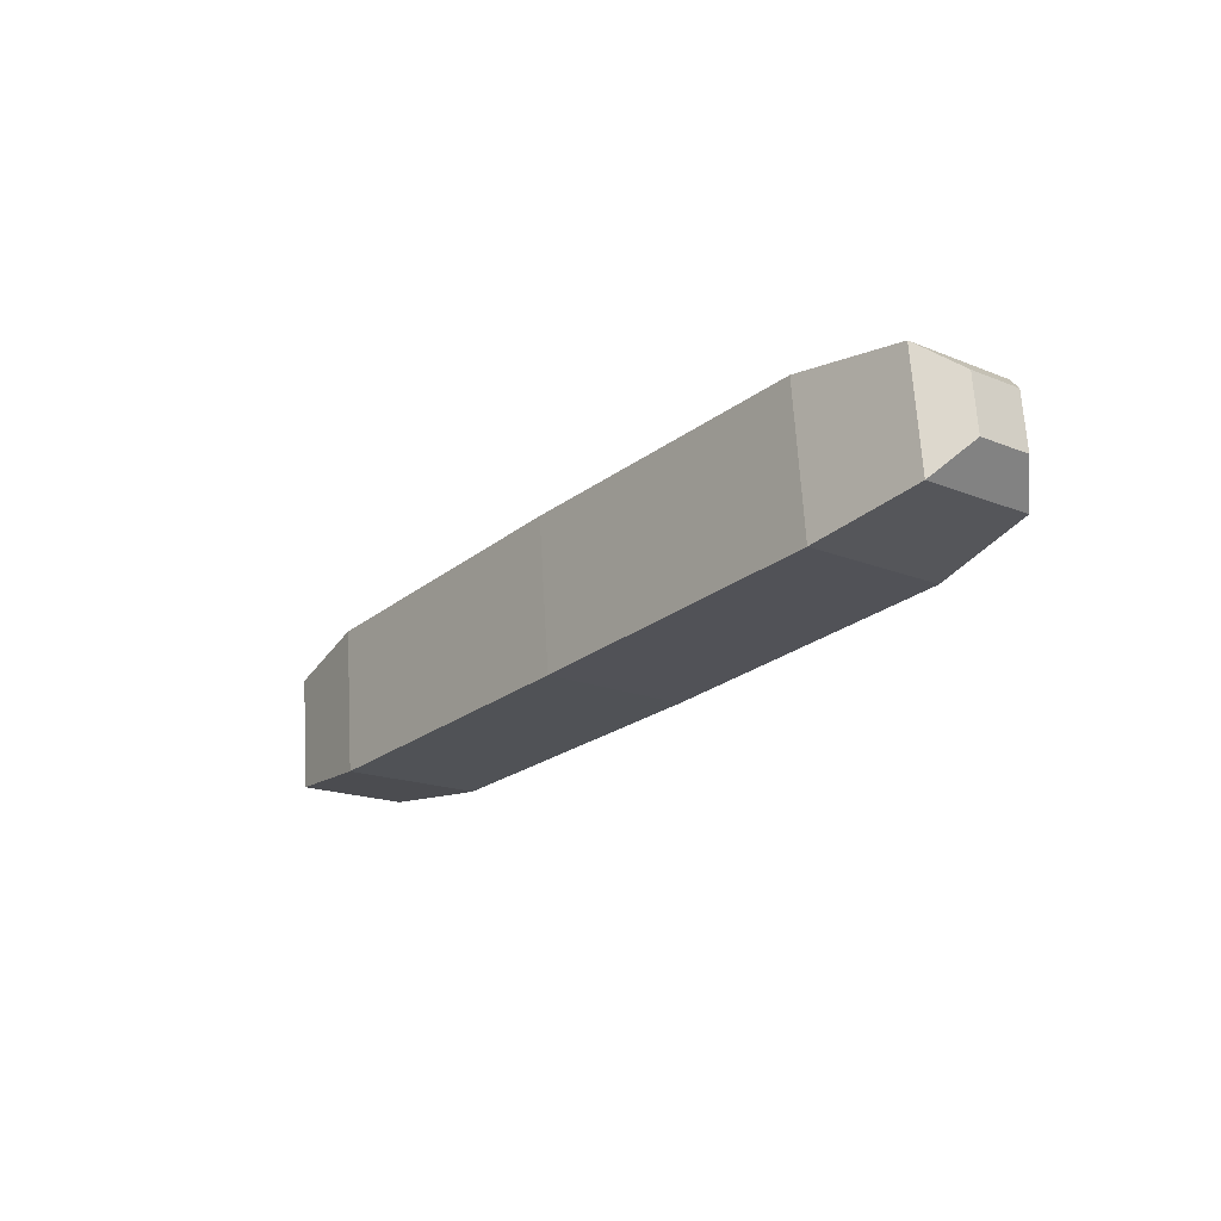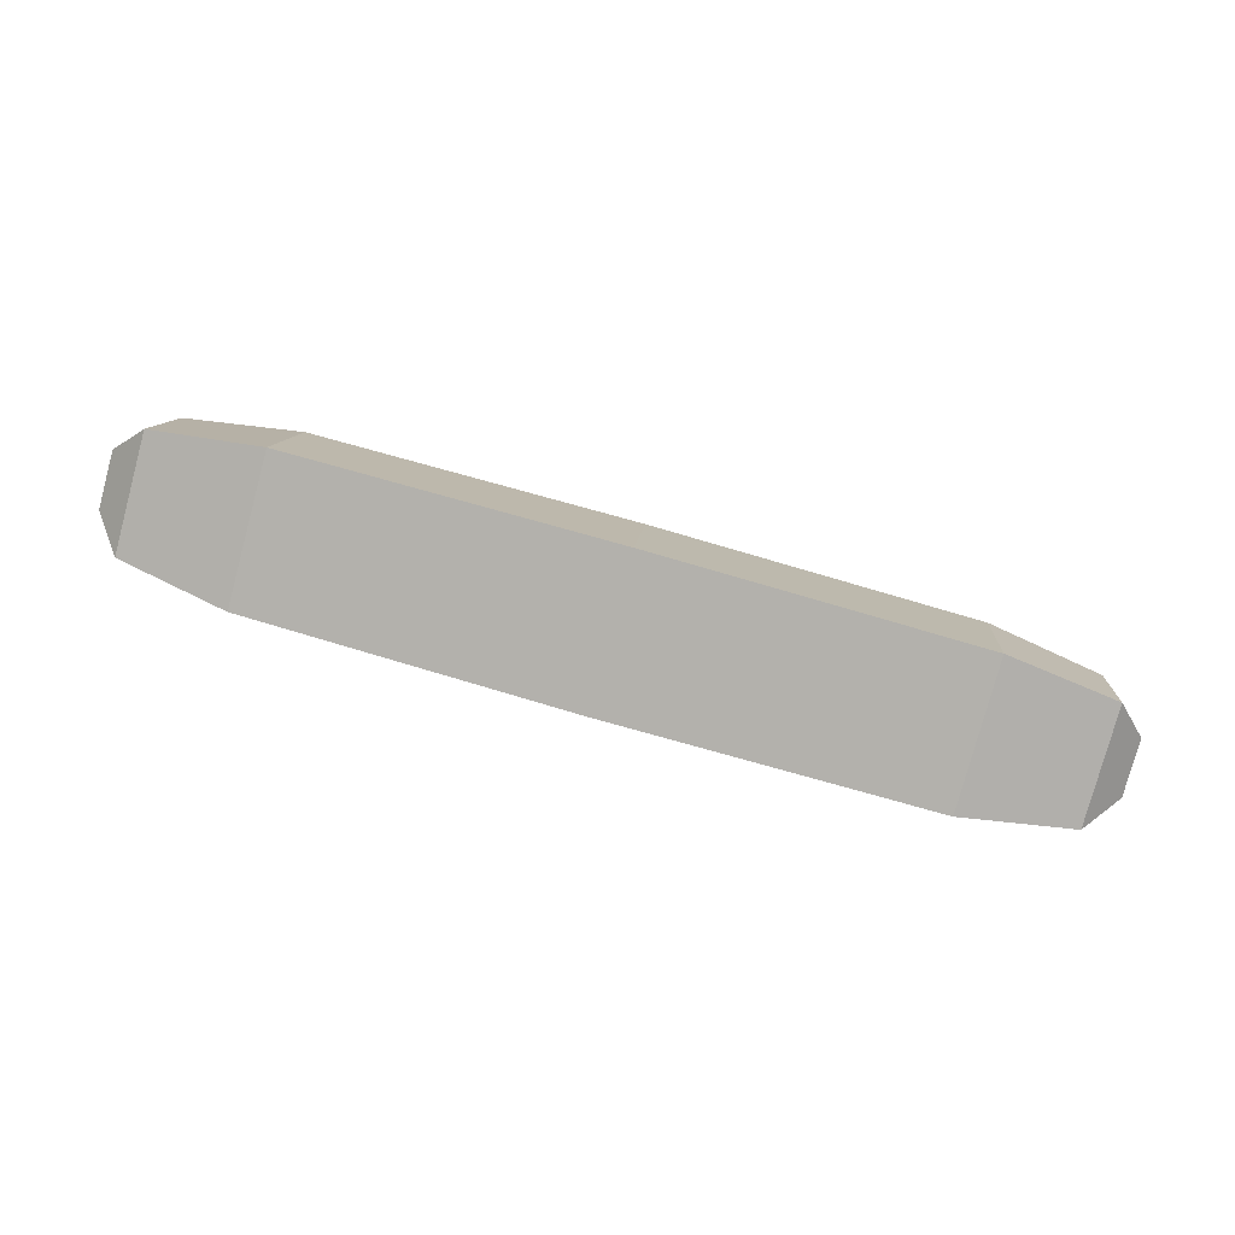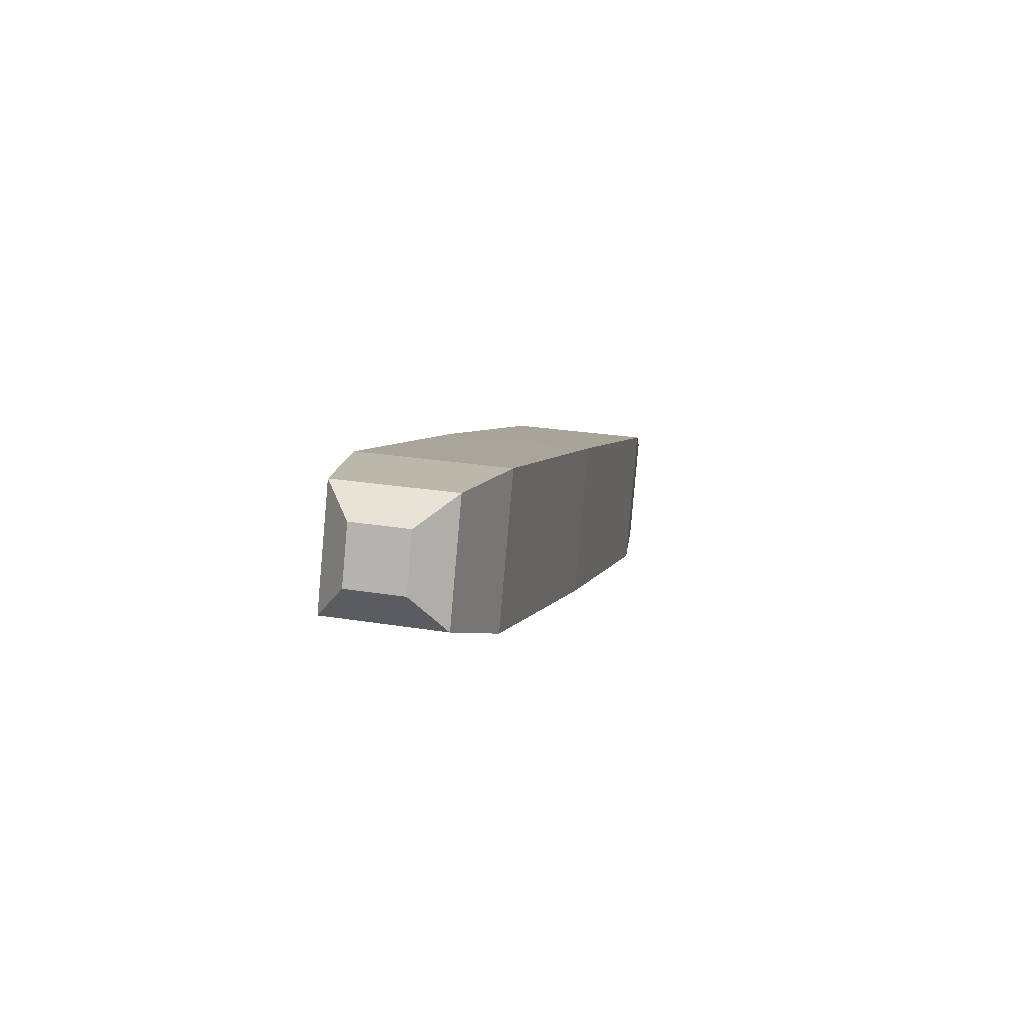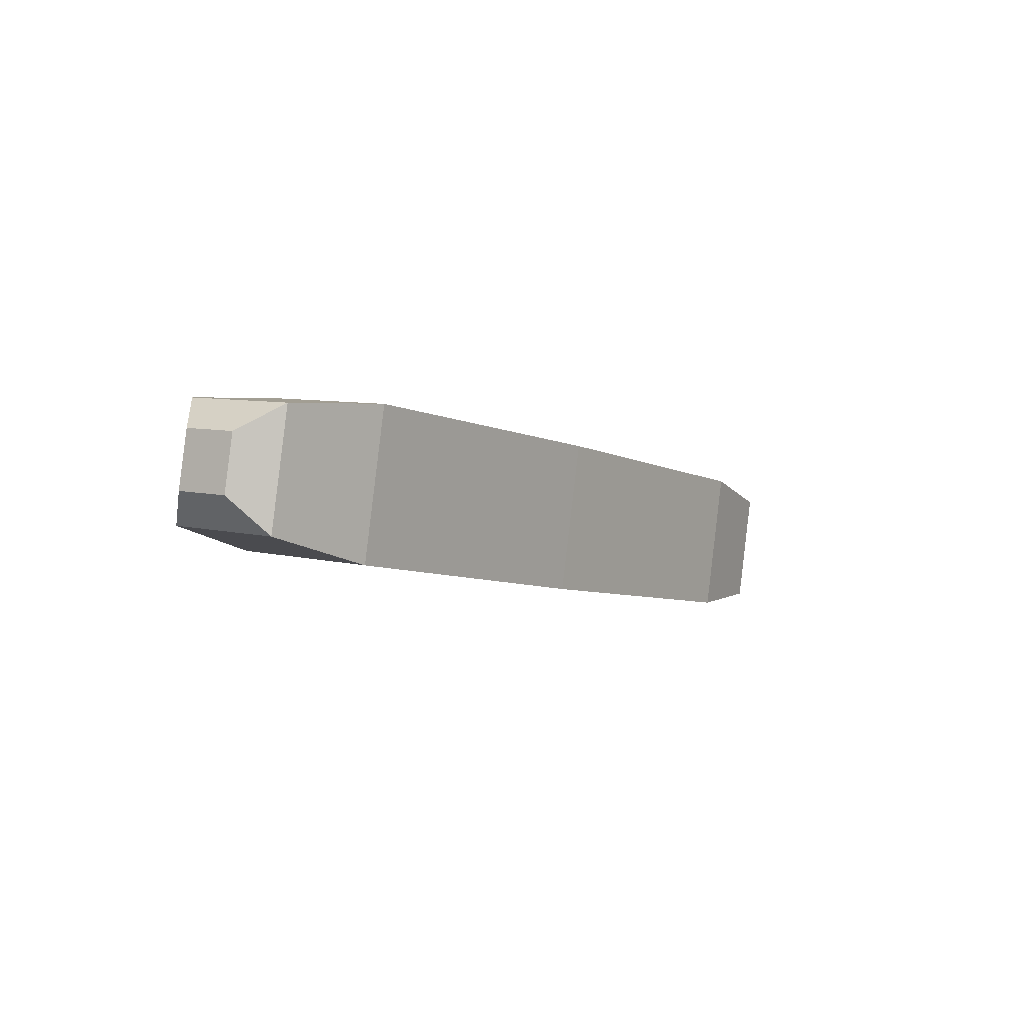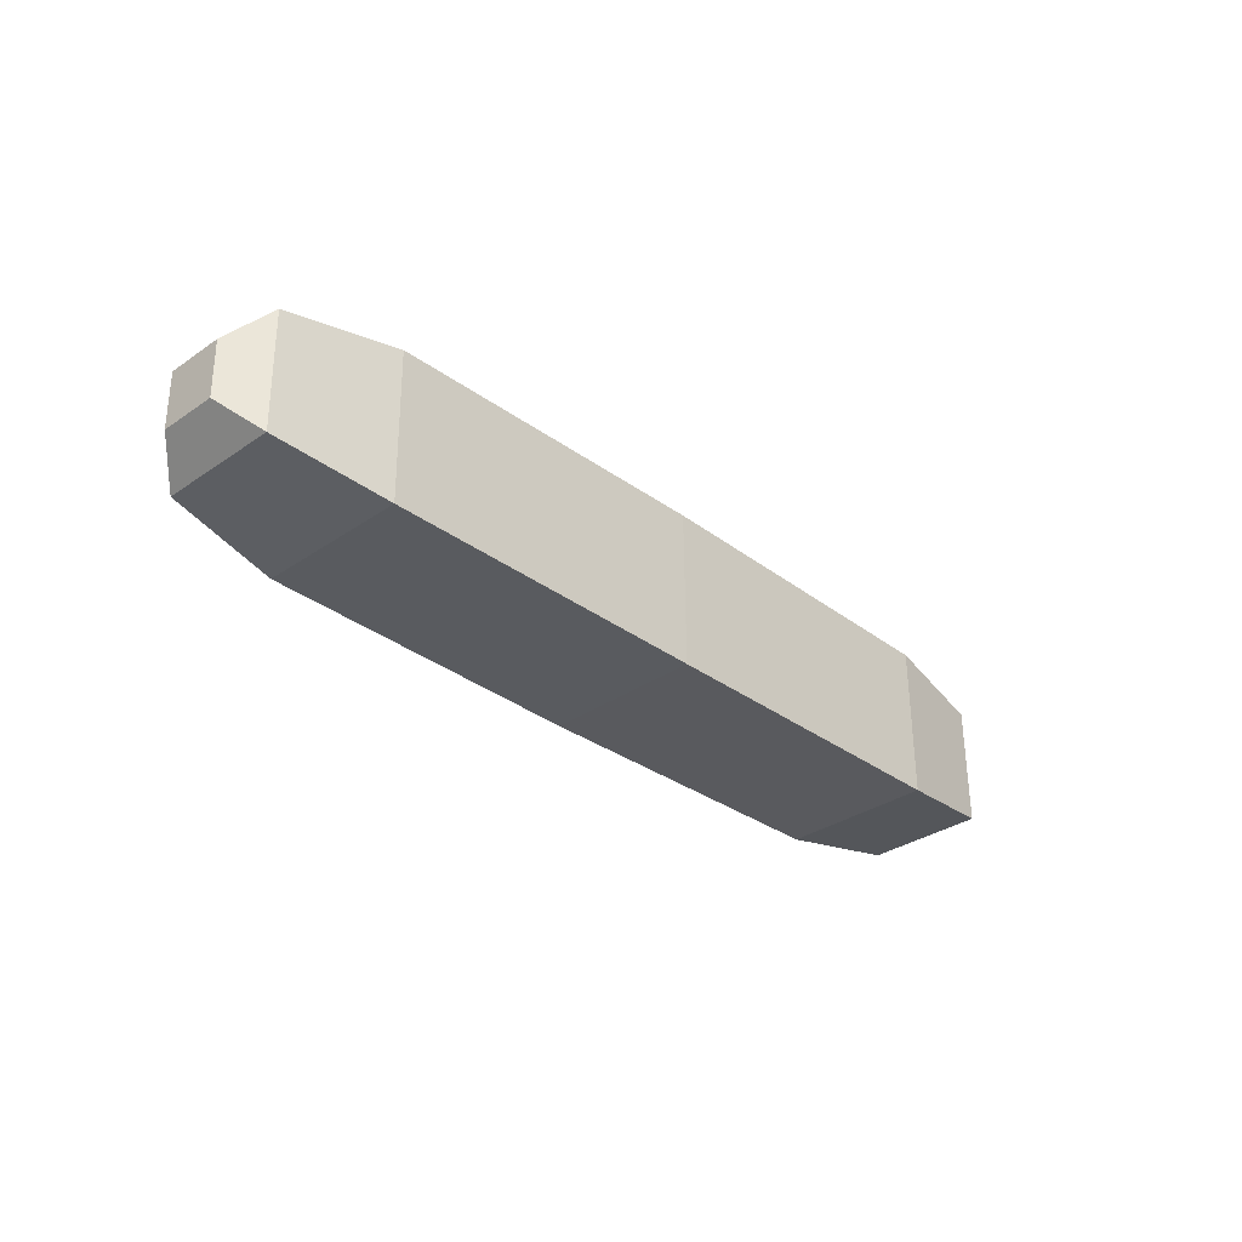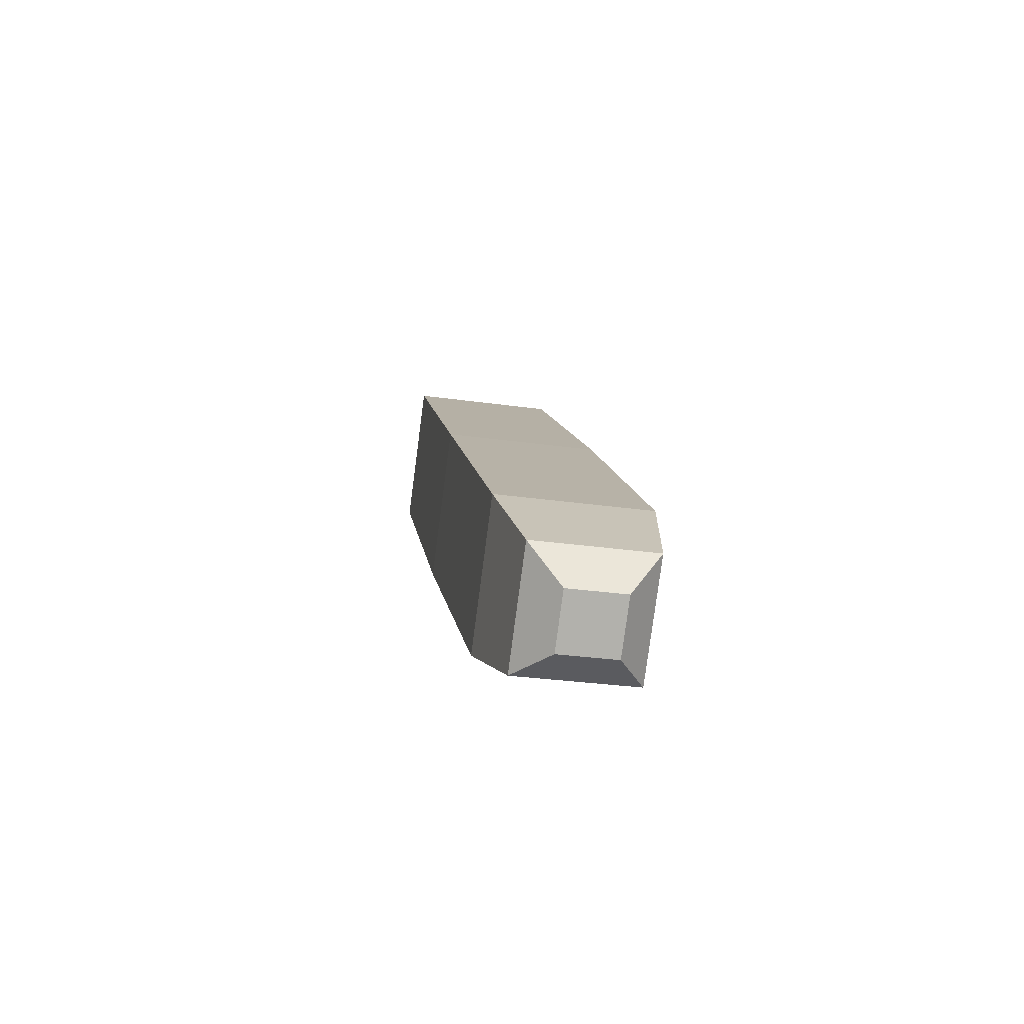
<metadata>
{"format":"obj","ext":"obj","renderer":"f3d","projection":"perspective","resolution":1024,"background":"white","views":[{"elev":-27.5,"azim":44.7,"up":"+Y"},{"elev":-71.9,"azim":163.0,"up":"+Z"},{"elev":-1.7,"azim":-78.8,"up":"+Z"},{"elev":-3.5,"azim":-61.6,"up":"+Y"},{"elev":-22.9,"azim":131.5,"up":"+Z"},{"elev":5.0,"azim":-100.7,"up":"+Z"}]}
</metadata>
<code>
o LeftHand
v 0.1325 -0.01334 0.005451
v 0.1168 -0.01464 0.001159
v 0.1175 0.006657 0.003638
v 0.1331 0.003432 0.007403
v 0.005355 -0.009623 0.008103
v 0.02092 -0.01285 0.01187
v 0.02159 0.008451 0.01435
v 0.005887 0.007154 0.01005
v 0.001471 -0.00455 0.003751
v 0.001725 0.003468 0.004684
v 0.002658 0.004366 -0.003288
v 0.002404 -0.003652 -0.004221
v 0.1306 -0.01522 0.02213
v 0.1144 -0.01703 0.02234
v 0.136 -0.002539 0.01973
v 0.1358 -0.01056 0.01879
v 0.1367 -0.009659 0.01082
v 0.137 -0.001641 0.01175
v 0.02407 0.01084 -0.006829
v 0.007839 0.009033 -0.006625
v 0.02339 -0.01046 -0.009308
v 0.007307 -0.007744 -0.008577
v 0.1311 0.001553 0.02408
v 0.115 0.004272 0.02481
v 0.07084 0.009116 -0.001888
v 0.07015 -0.01285 -0.004444
v 0.06829 0.006656 0.01995
v 0.06759 -0.01531 0.01739
f 1 2 3
f 4 1 3
f 5 6 7
f 7 8 5
f 9 10 11
f 11 12 9
f 13 14 2
f 2 1 13
f 15 16 17
f 17 18 15
f 8 7 19
f 19 20 8
f 21 22 20
f 20 19 21
f 14 13 23
f 23 24 14
f 6 5 22
f 22 21 6
f 24 23 4
f 4 3 24
f 21 19 25
f 25 26 21
f 14 24 27
f 27 28 14
f 6 21 26
f 26 28 6
f 24 3 25
f 25 27 24
f 25 3 2
f 2 26 25
f 27 7 6
f 6 28 27
f 26 2 14
f 14 28 26
f 25 19 7
f 7 27 25
f 5 8 10
f 10 9 5
f 8 20 11
f 11 10 8
f 20 22 12
f 12 11 20
f 22 5 9
f 9 12 22
f 23 13 16
f 16 15 23
f 13 1 17
f 17 16 13
f 1 4 18
f 17 1 18
f 4 23 15
f 15 18 4

</code>
